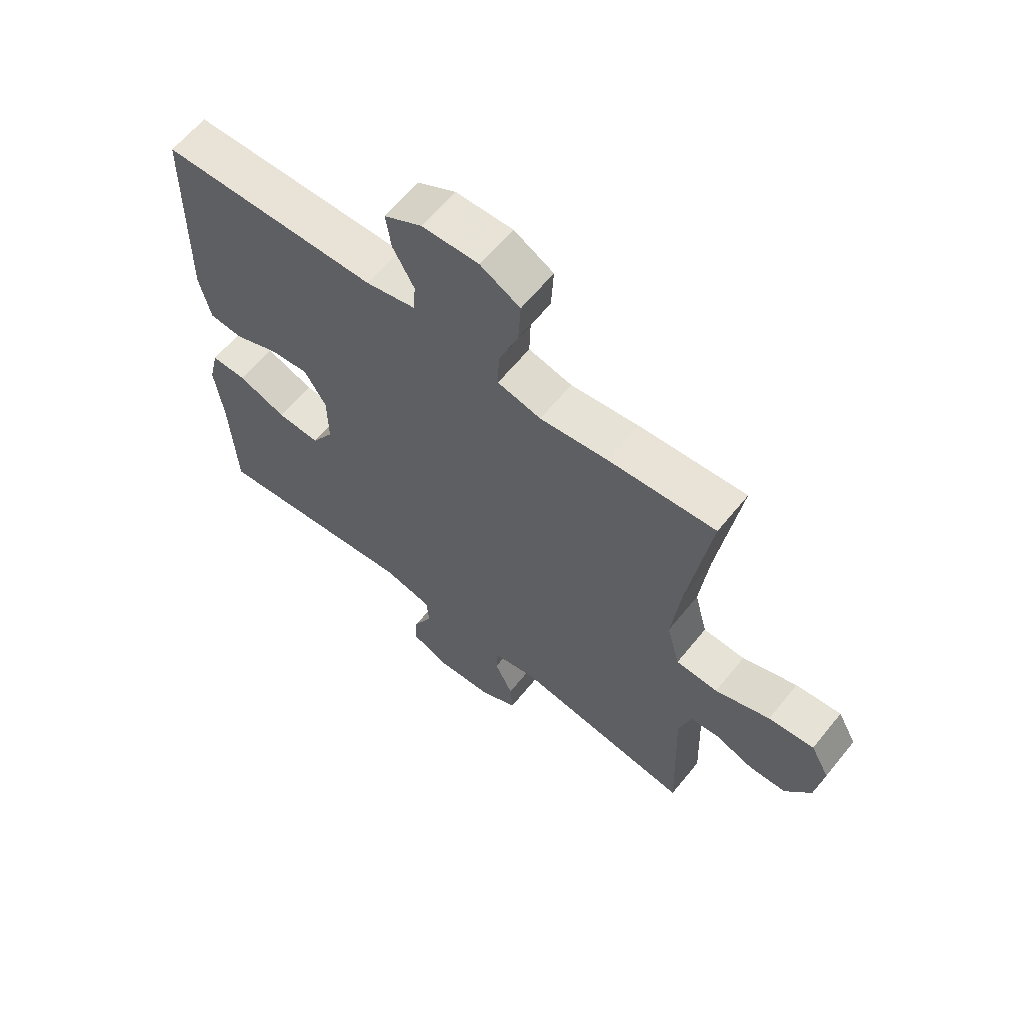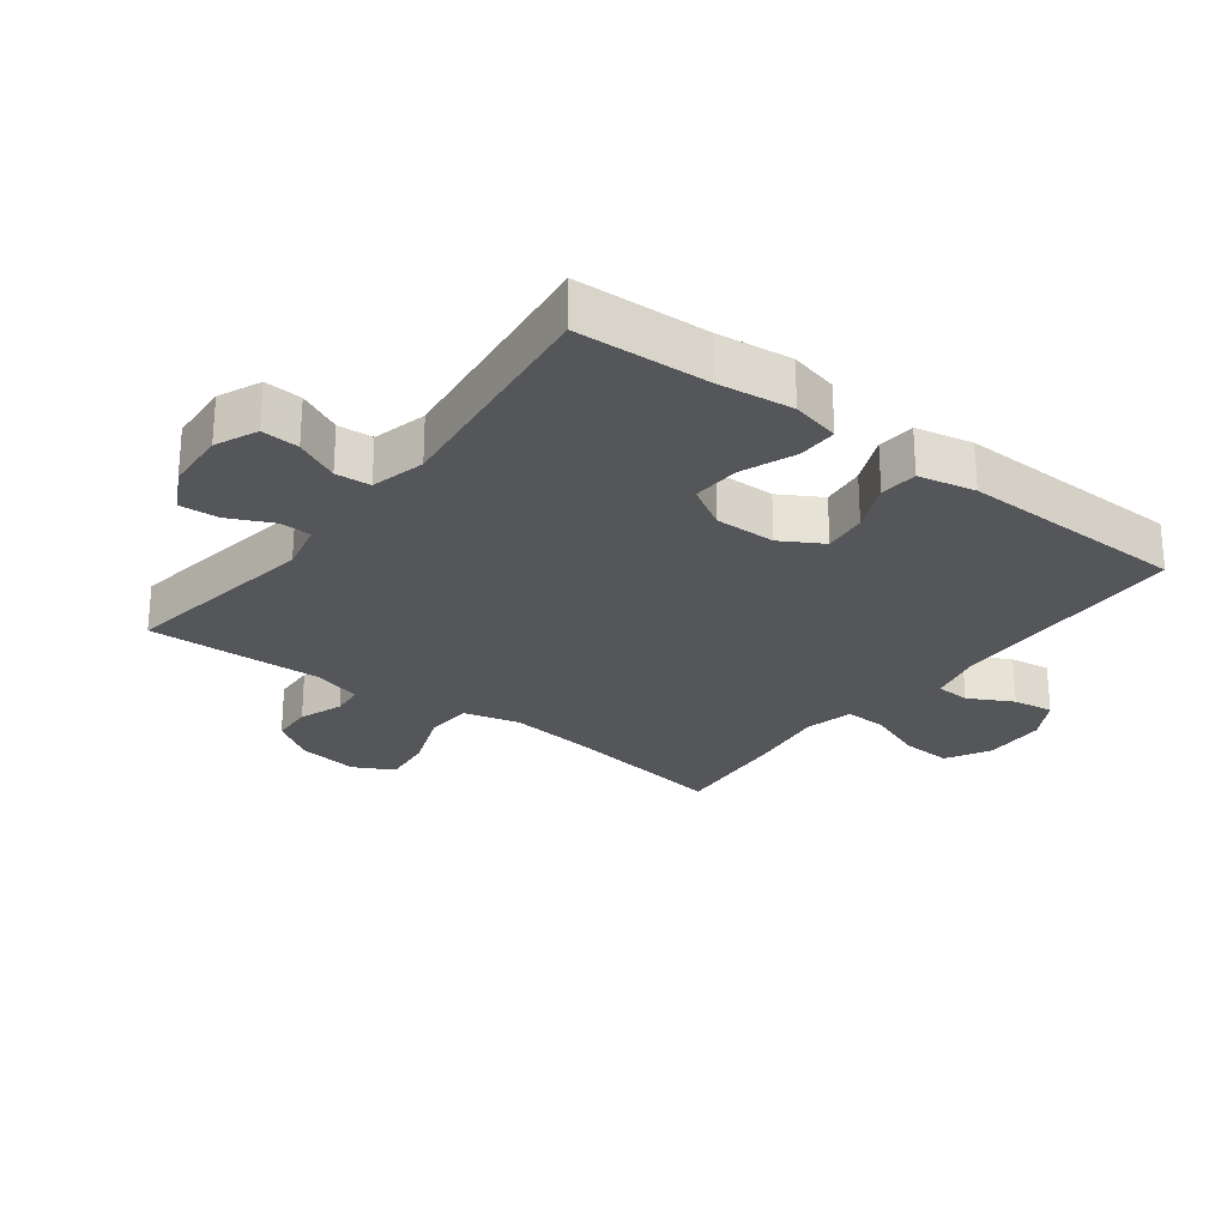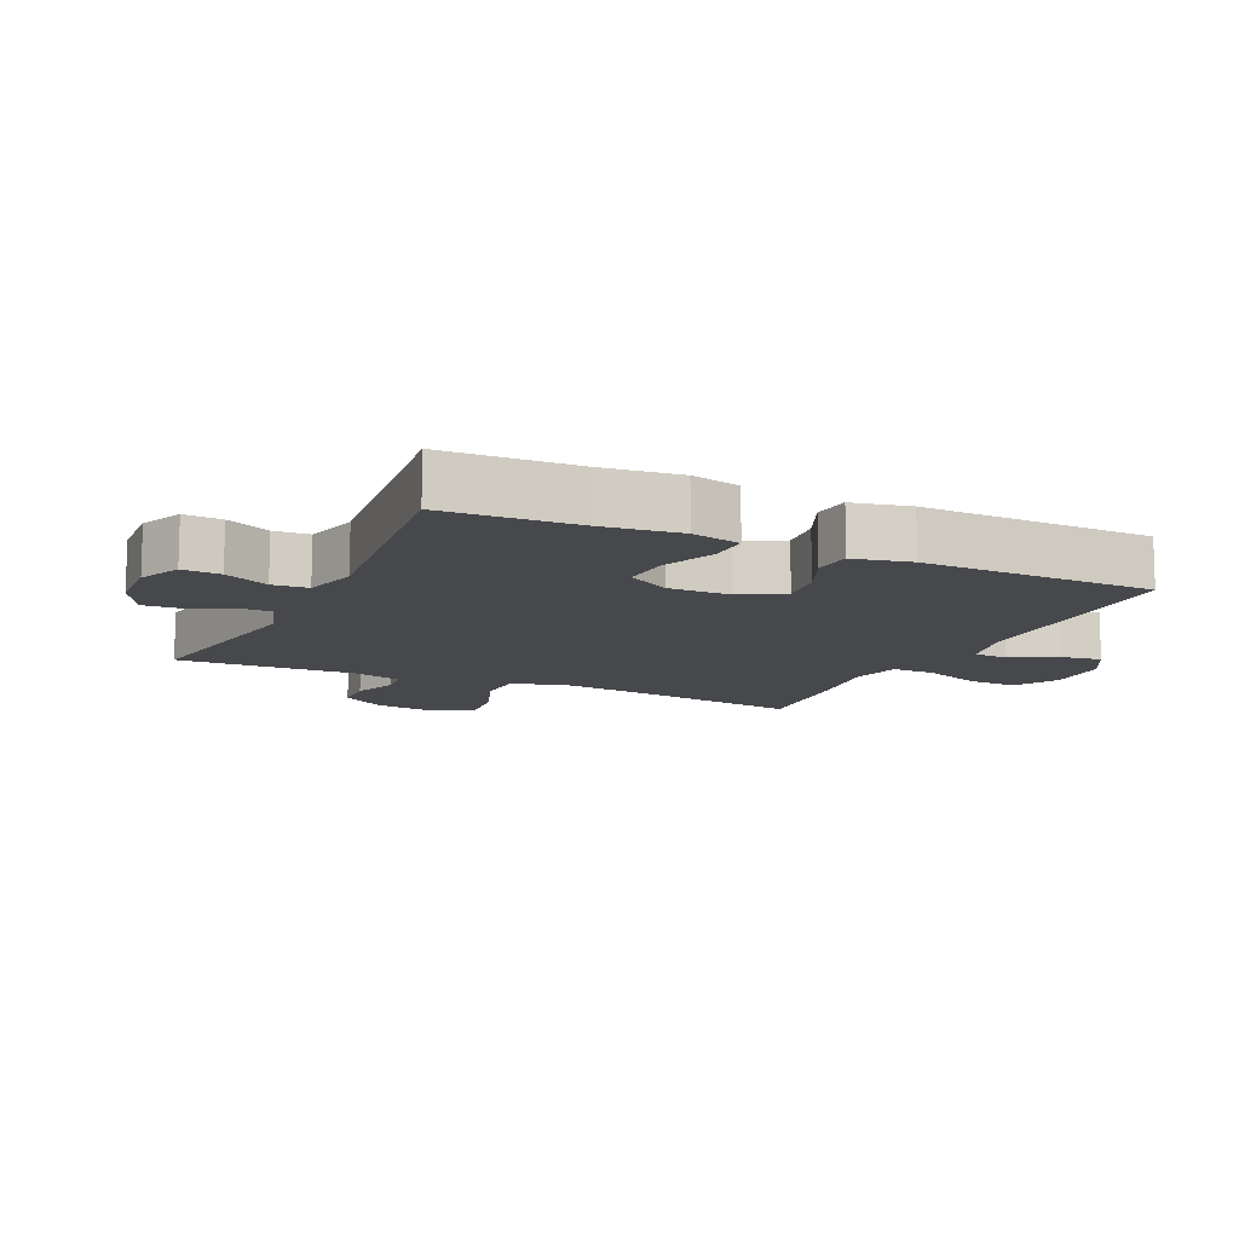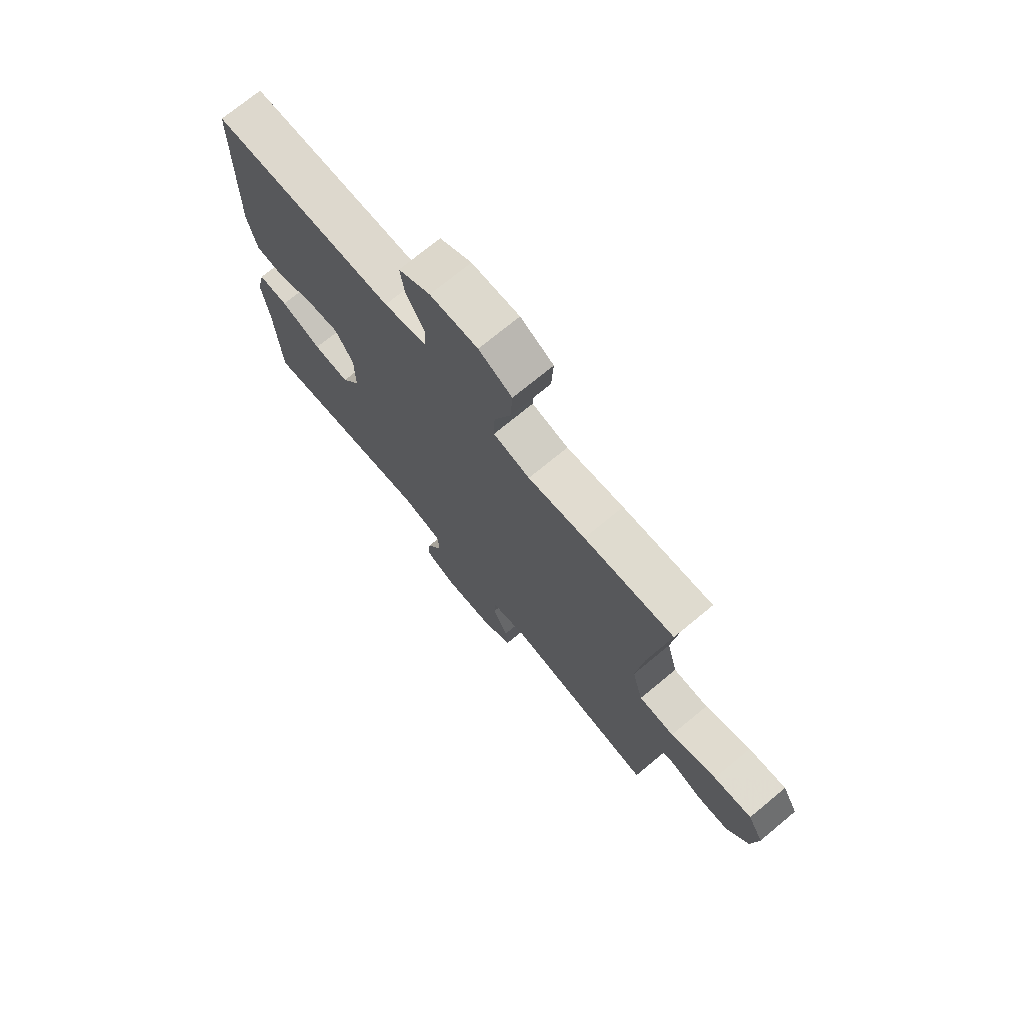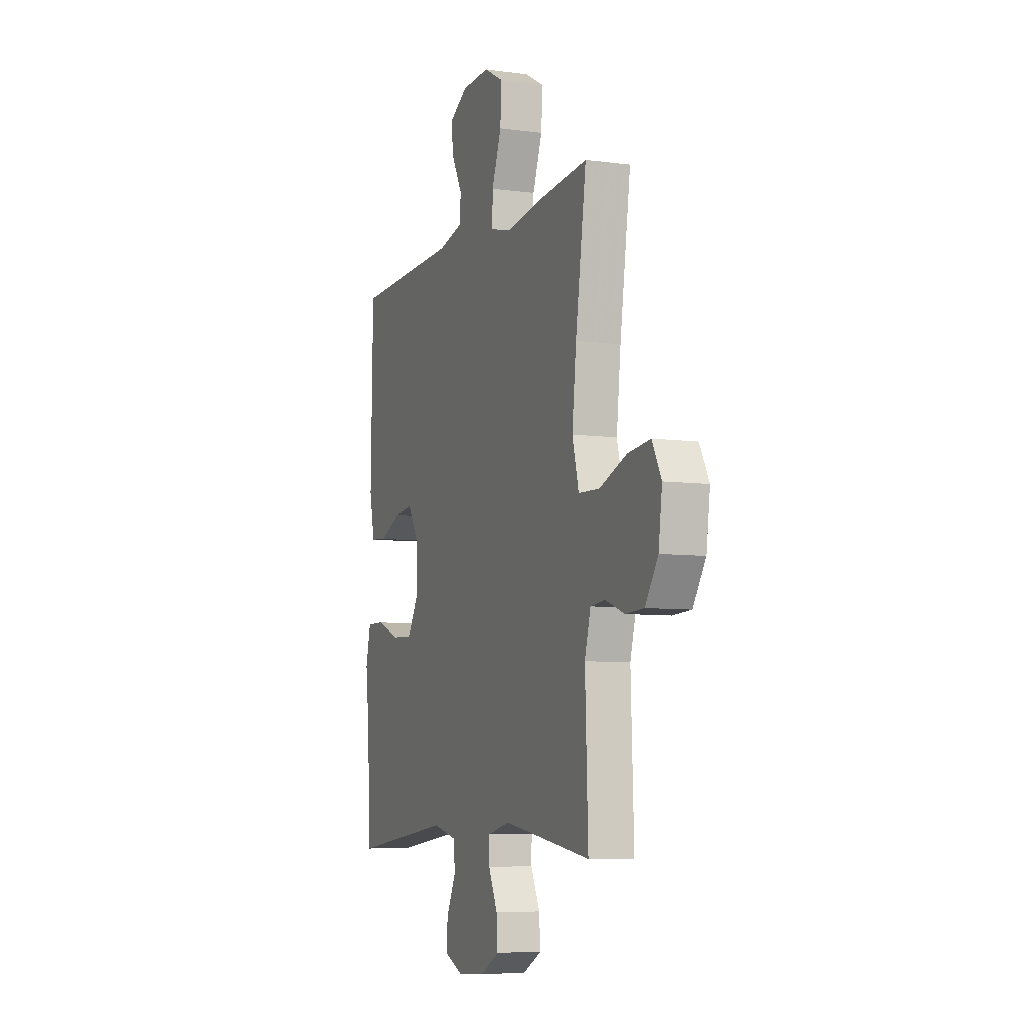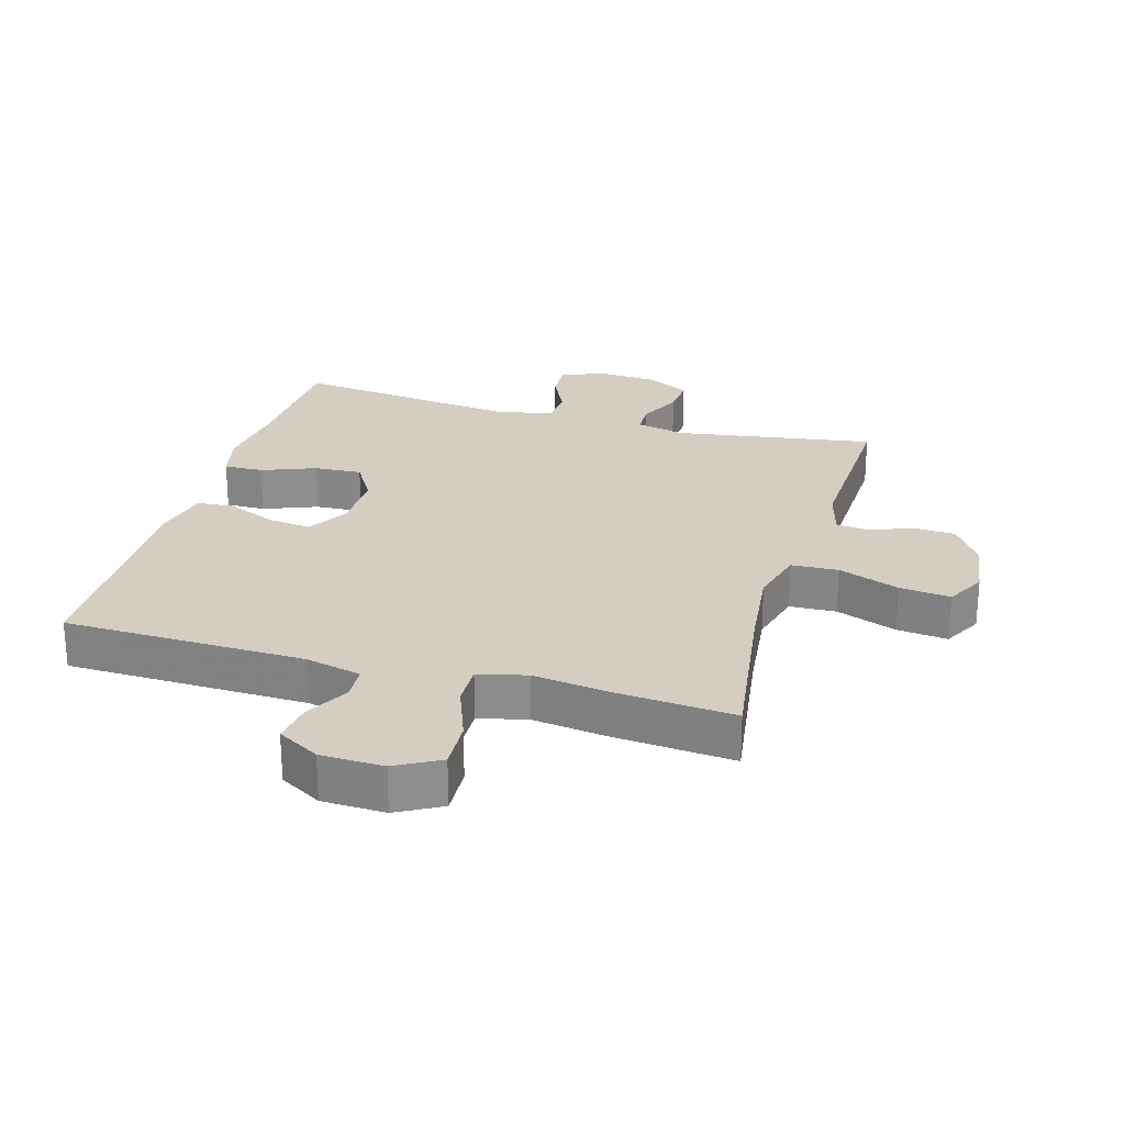
<metadata>
{"format":"obj","ext":"obj","renderer":"f3d","projection":"perspective","resolution":1024,"background":"white","views":[{"elev":62.7,"azim":39.0,"up":"+Z"},{"elev":-25.9,"azim":-127.3,"up":"+Y"},{"elev":-11.6,"azim":-115.2,"up":"+Y"},{"elev":73.0,"azim":50.4,"up":"+Z"},{"elev":-7.2,"azim":68.8,"up":"+Z"},{"elev":25.3,"azim":16.1,"up":"+Y"}]}
</metadata>
<code>
v 0.5 0.07 0.5
v 0.462 0.07 0.241
v 0.447 0.07 0.106
v 0.47 0.07 0.018
v 0.544 0.07 0.015
v 0.64 0.07 0.051
v 0.72 0.07 0.06
v 0.753 0.07 -0.002
v 0.74 0.07 -0.097
v 0.695 0.07 -0.165
v 0.63 0.07 -0.168
v 0.562 0.07 -0.143
v 0.511 0.07 -0.148
v 0.49 0.07 -0.224
v 0.5 0.07 -0.5
v 0.187 0.07 -0.451
v 0.109 0.07 -0.469
v 0.108 0.07 -0.519
v 0.14 0.07 -0.587
v 0.144 0.07 -0.648
v 0.077 0.07 -0.684
v -0.02 0.07 -0.69
v -0.086 0.07 -0.661
v -0.082 0.07 -0.602
v -0.049 0.07 -0.533
v -0.053 0.07 -0.478
v -0.138 0.07 -0.457
v -0.5 0.07 -0.5
v -0.509 0.07 -0.293
v -0.523 0.07 -0.175
v -0.505 0.07 -0.099
v -0.443 0.07 -0.1
v -0.358 0.07 -0.133
v -0.283 0.07 -0.137
v -0.244 0.07 -0.071
v -0.245 0.07 0.025
v -0.283 0.07 0.09
v -0.352 0.07 0.082
v -0.429 0.07 0.048
v -0.488 0.07 0.053
v -0.507 0.07 0.142
v -0.5 0.07 0.5
v -0.121 0.07 0.509
v -0.033 0.07 0.53
v -0.03 0.07 0.584
v -0.067 0.07 0.653
v -0.076 0.07 0.717
v -0.01 0.07 0.755
v 0.089 0.07 0.758
v 0.158 0.07 0.72
v 0.154 0.07 0.642
v 0.12 0.07 0.552
v 0.118 0.07 0.486
v 0.194 0.07 0.468
v 0.313 0.07 0.484
v 0.5 0 0.5
v 0.462 0 0.241
v 0.447 0 0.106
v 0.47 0 0.018
v 0.544 0 0.015
v 0.64 0 0.051
v 0.72 0 0.06
v 0.753 0 -0.002
v 0.74 0 -0.097
v 0.695 0 -0.165
v 0.63 0 -0.168
v 0.562 0 -0.143
v 0.511 0 -0.148
v 0.49 0 -0.224
v 0.5 0 -0.5
v 0.187 0 -0.451
v 0.109 0 -0.469
v 0.108 0 -0.519
v 0.14 0 -0.587
v 0.144 0 -0.648
v 0.077 0 -0.684
v -0.02 0 -0.69
v -0.086 0 -0.661
v -0.082 0 -0.602
v -0.049 0 -0.533
v -0.053 0 -0.478
v -0.138 0 -0.457
v -0.5 0 -0.5
v -0.509 0 -0.293
v -0.523 0 -0.175
v -0.505 0 -0.099
v -0.443 0 -0.1
v -0.358 0 -0.133
v -0.283 0 -0.137
v -0.244 0 -0.071
v -0.245 0 0.025
v -0.283 0 0.09
v -0.352 0 0.082
v -0.429 0 0.048
v -0.488 0 0.053
v -0.507 0 0.142
v -0.5 0 0.5
v -0.121 0 0.509
v -0.033 0 0.53
v -0.03 0 0.584
v -0.067 0 0.653
v -0.076 0 0.717
v -0.01 0 0.755
v 0.089 0 0.758
v 0.158 0 0.72
v 0.154 0 0.642
v 0.12 0 0.552
v 0.118 0 0.486
v 0.194 0 0.468
v 0.313 0 0.484
f 54 55 1 2
f 53 54 2 3
f 50 51 52
f 49 50 52
f 48 49 52
f 47 48 52
f 46 47 52
f 45 46 52
f 44 45 52 53
f 53 3 4
f 44 53 4
f 43 44 4
f 41 42 43
f 40 41 43
f 39 40 43
f 38 39 43
f 37 38 43
f 36 37 43 4
f 31 32 33
f 30 31 33
f 29 30 33
f 29 33 34
f 28 29 34
f 27 28 34
f 26 27 34 35
f 23 24 25
f 22 23 25
f 21 22 25
f 20 21 25
f 19 20 25
f 18 19 25
f 17 18 25 26
f 36 4 5
f 35 36 5
f 26 35 5
f 17 26 5
f 16 17 5
f 10 11 12
f 9 10 12
f 8 9 12
f 7 8 12
f 6 7 12
f 5 6 12
f 5 12 13
f 16 5 13 14
f 14 15 16
f 57 56 110 109
f 58 57 109 108
f 107 106 105
f 107 105 104
f 107 104 103
f 107 103 102
f 107 102 101
f 107 101 100
f 108 107 100 99
f 59 58 108
f 59 108 99
f 59 99 98
f 98 97 96
f 98 96 95
f 98 95 94
f 98 94 93
f 98 93 92
f 59 98 92 91
f 88 87 86
f 88 86 85
f 88 85 84
f 89 88 84
f 89 84 83
f 89 83 82
f 90 89 82 81
f 80 79 78
f 80 78 77
f 80 77 76
f 80 76 75
f 80 75 74
f 80 74 73
f 81 80 73 72
f 60 59 91
f 60 91 90
f 60 90 81
f 60 81 72
f 60 72 71
f 67 66 65
f 67 65 64
f 67 64 63
f 67 63 62
f 67 62 61
f 67 61 60
f 68 67 60
f 69 68 60 71
f 71 70 69
f 1 56 57 2
f 2 57 58 3
f 3 58 59 4
f 4 59 60 5
f 5 60 61 6
f 6 61 62 7
f 7 62 63 8
f 8 63 64 9
f 9 64 65 10
f 10 65 66 11
f 11 66 67 12
f 12 67 68 13
f 13 68 69 14
f 14 69 70 15
f 15 70 71 16
f 16 71 72 17
f 17 72 73 18
f 18 73 74 19
f 19 74 75 20
f 20 75 76 21
f 21 76 77 22
f 22 77 78 23
f 23 78 79 24
f 24 79 80 25
f 25 80 81 26
f 26 81 82 27
f 27 82 83 28
f 28 83 84 29
f 29 84 85 30
f 30 85 86 31
f 31 86 87 32
f 32 87 88 33
f 33 88 89 34
f 34 89 90 35
f 35 90 91 36
f 36 91 92 37
f 37 92 93 38
f 38 93 94 39
f 39 94 95 40
f 40 95 96 41
f 41 96 97 42
f 42 97 98 43
f 43 98 99 44
f 44 99 100 45
f 45 100 101 46
f 46 101 102 47
f 47 102 103 48
f 48 103 104 49
f 49 104 105 50
f 50 105 106 51
f 51 106 107 52
f 52 107 108 53
f 53 108 109 54
f 54 109 110 55
f 55 110 56 1

</code>
